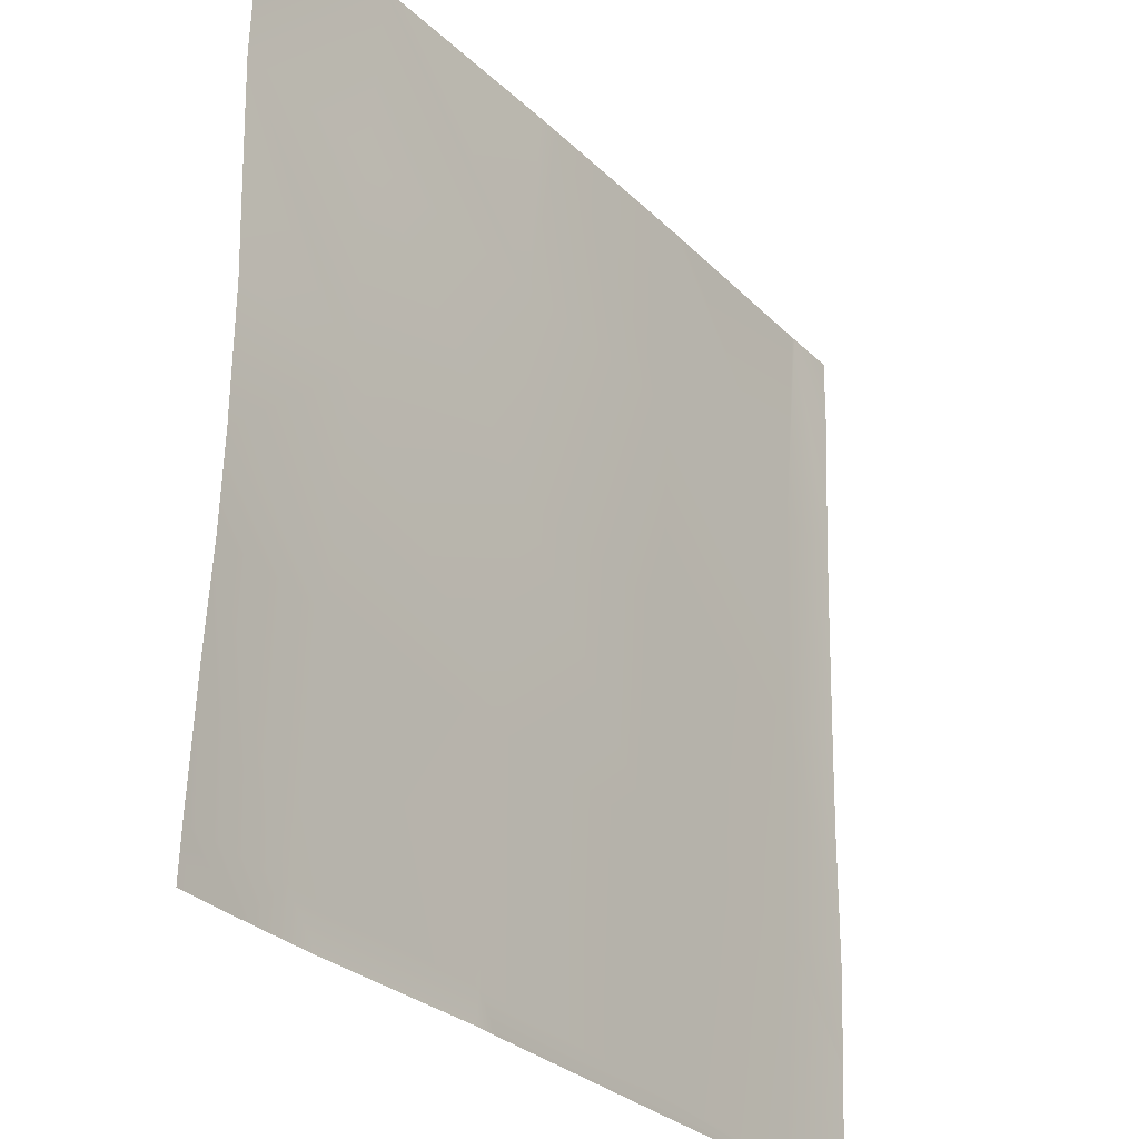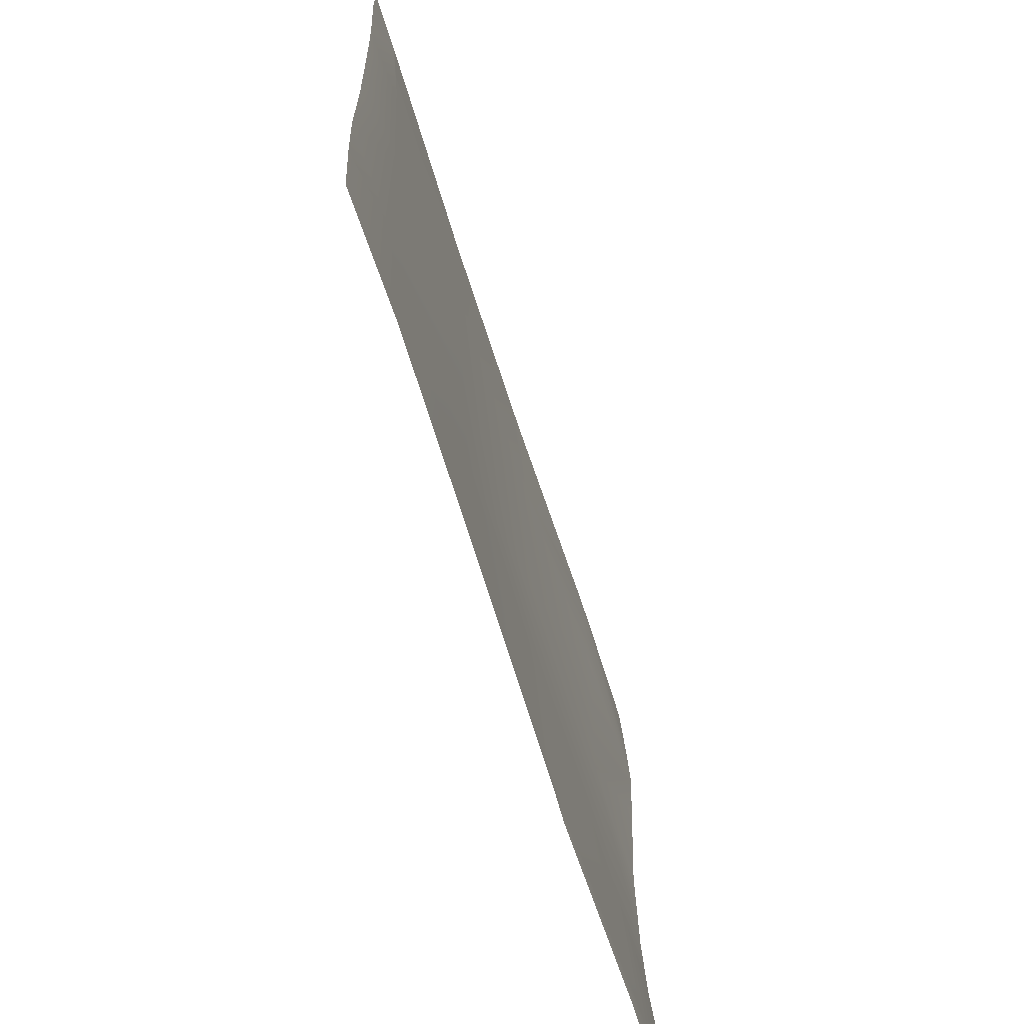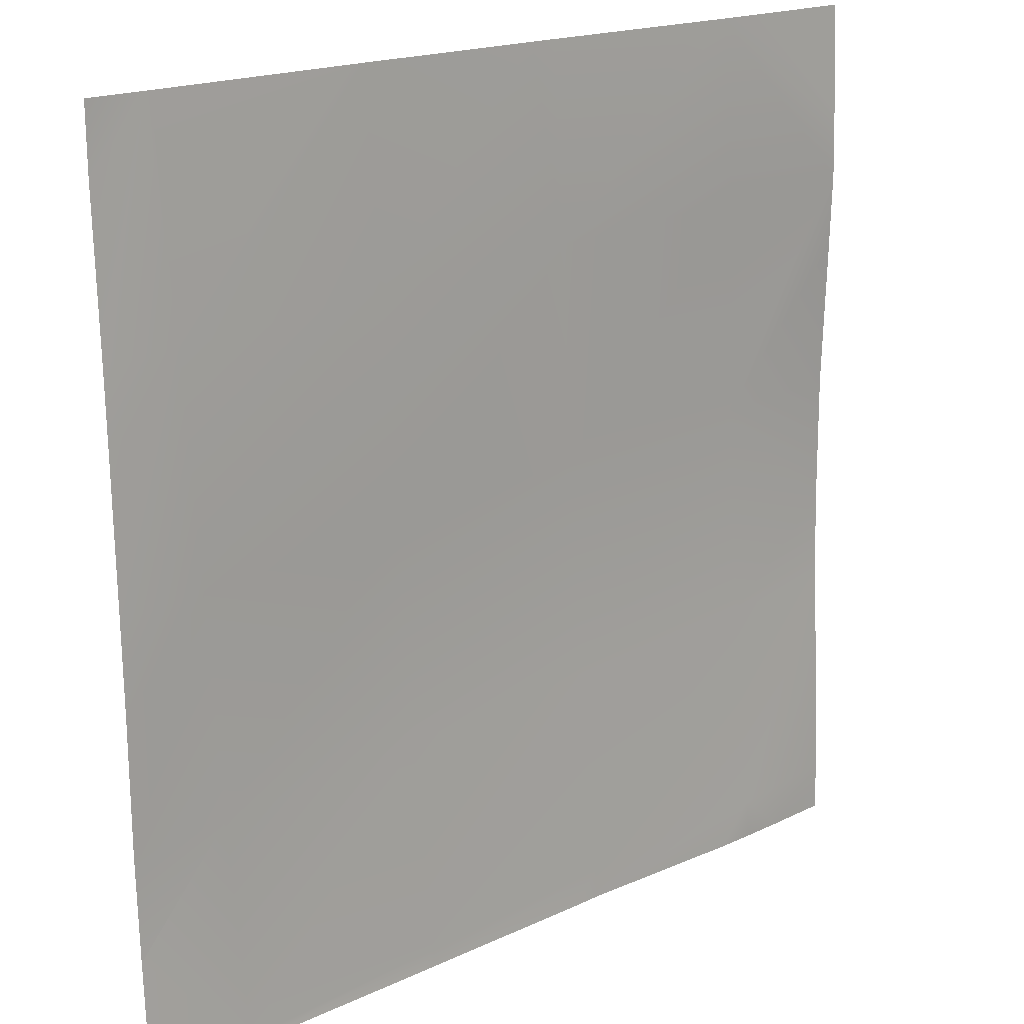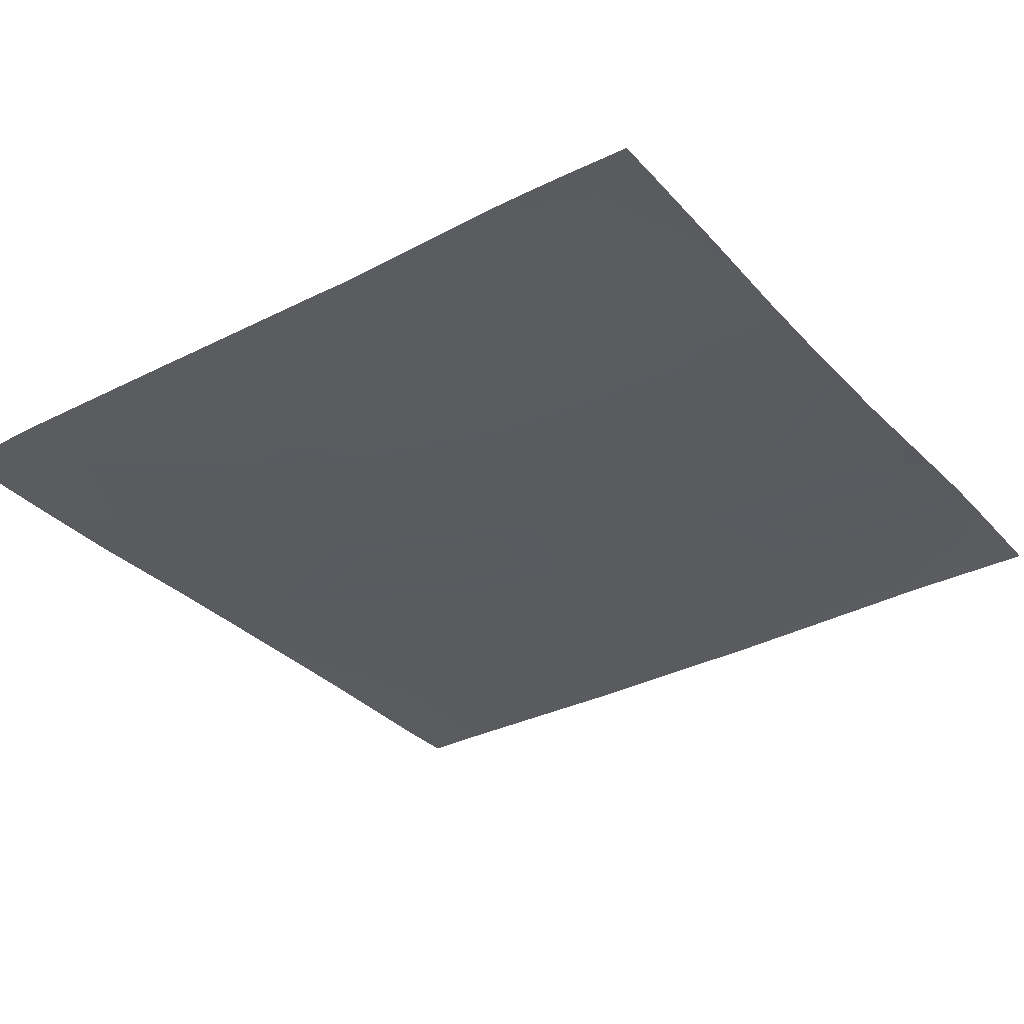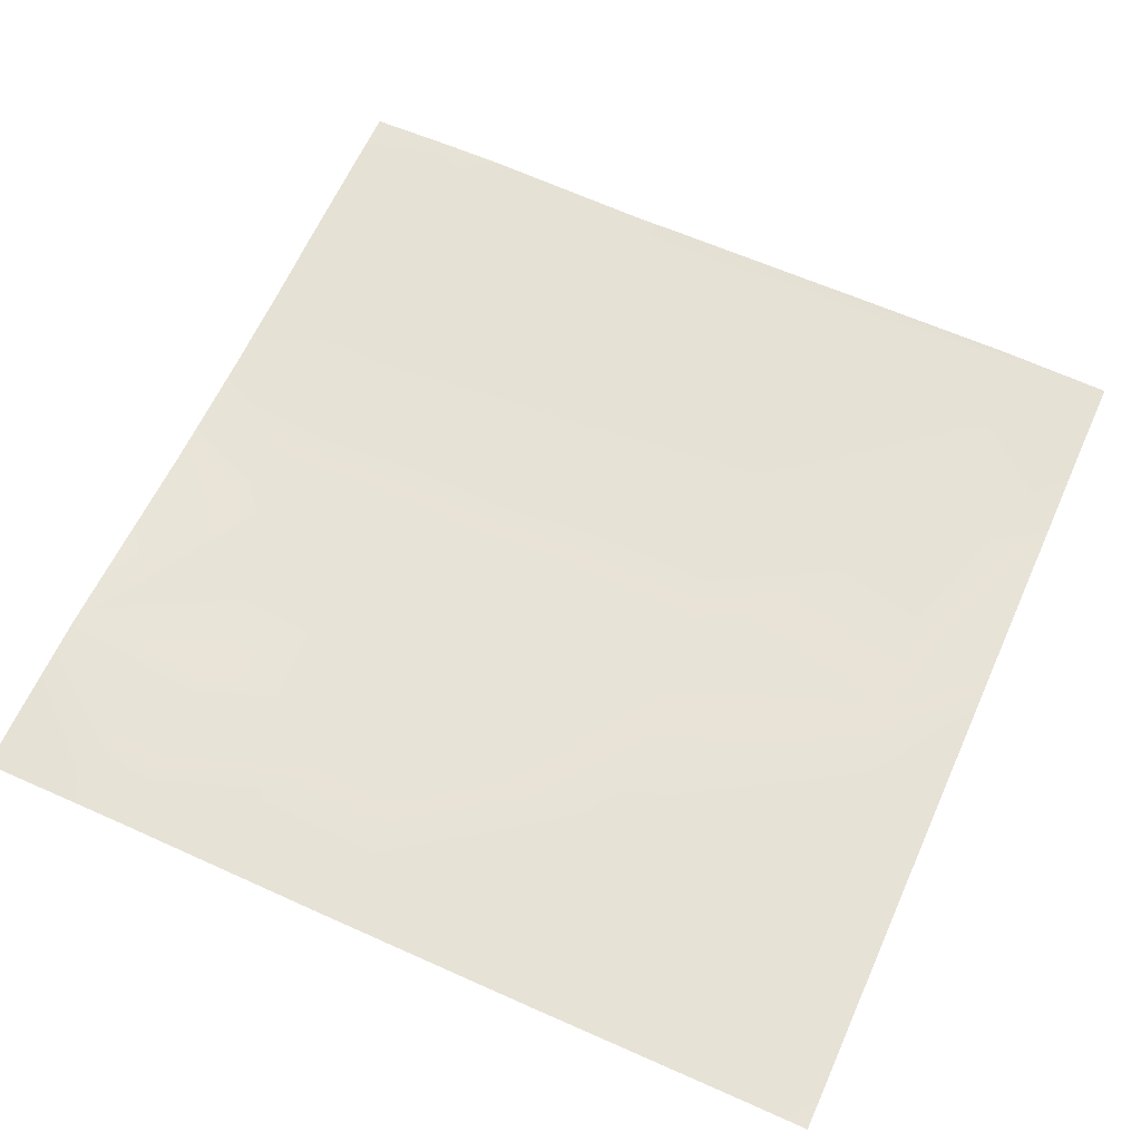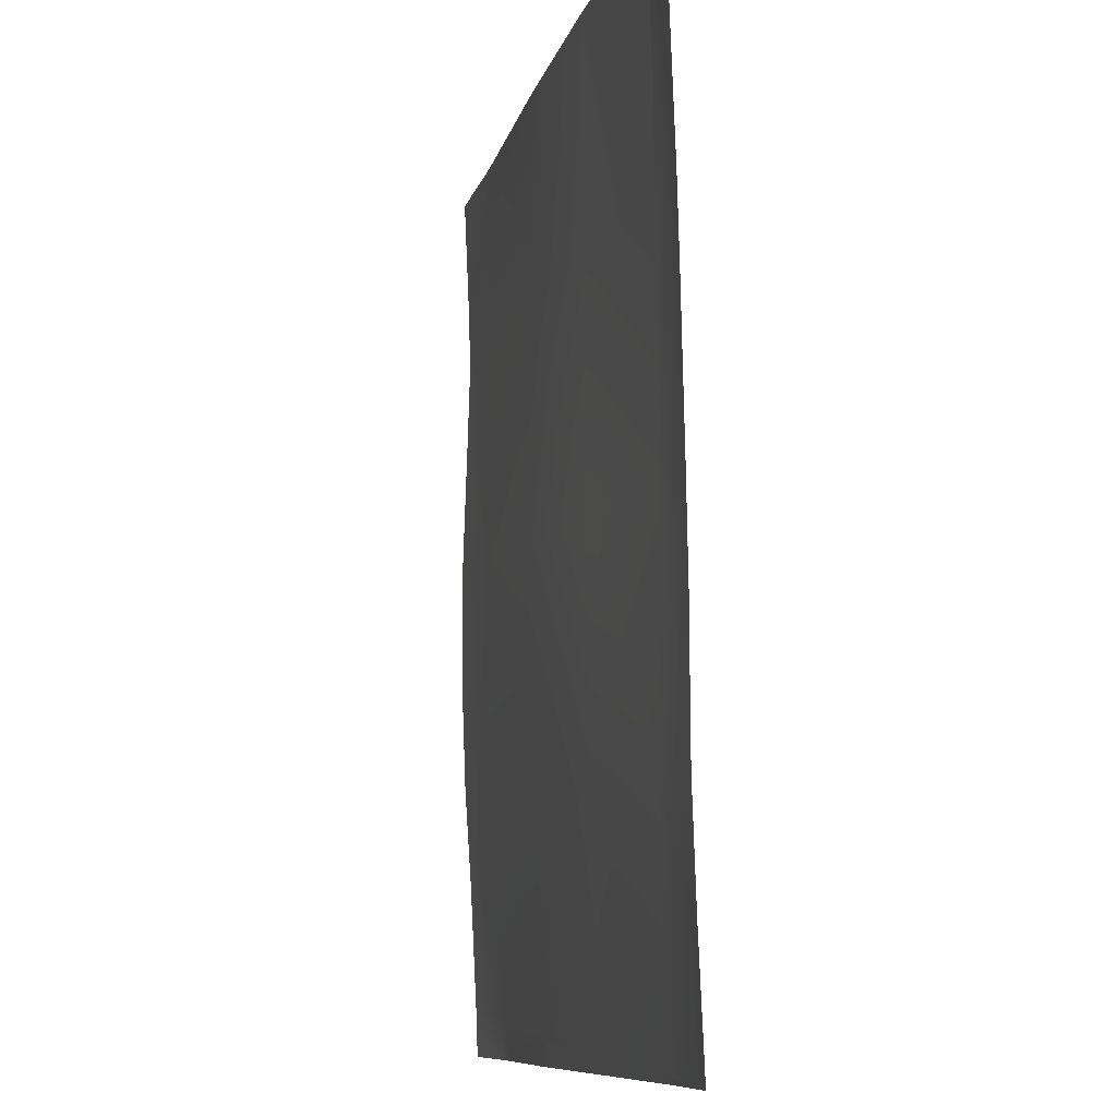
<metadata>
{"format":"obj","ext":"obj","renderer":"f3d","projection":"perspective","resolution":1024,"background":"white","views":[{"elev":-29.1,"azim":-55.7,"up":"+Z"},{"elev":-69.2,"azim":106.4,"up":"+Z"},{"elev":18.6,"azim":137.6,"up":"+Z"},{"elev":-31.1,"azim":-144.7,"up":"+Y"},{"elev":61.5,"azim":24.2,"up":"+Y"},{"elev":-8.7,"azim":76.9,"up":"+Z"}]}
</metadata>
<code>
v -13.96 6.247 -112
v -13.92 6.236 -111.2
v -13.24 6.241 -112
v -14.76 6.245 -112
v -16 5.969 -107.1
v -13.71 5.978 -107.3
v -16 6.086 -108.9
v -16 6.192 -111.1
v -13.5 5.837 -103.3
v -9.725 5.904 -107.5
v -16 5.912 -105.5
v -16 6.208 -111.6
v -16 6.221 -112
v -16 6.023 -99.14
v -13.29 5.952 -99.28
v -16 5.982 -100.5
v -16 5.895 -103.1
v -13.12 5.846 -96
v -9.304 5.778 -99.49
v -12.44 5.815 -96
v -9.515 5.698 -103.5
v -9.935 6.068 -111.5
v -16 5.992 -98.12
v -13.87 5.866 -96
v -16 5.985 -97.92
v -16 5.901 -96
v -5.946 6.045 -111.7
v -5.526 5.73 -103.7
v -8.645 5.663 -96
v -5.316 5.682 -99.7
v -9.121 5.675 -96
v -5.736 5.835 -107.7
v -9.963 6.094 -112
v -9.446 6.102 -112
v -5.963 6.069 -112
v -1.957 6.014 -111.9
v -5.121 5.57 -96
v -1.537 5.794 -103.9
v -1.327 5.694 -99.91
v -4.846 5.57 -96
v -1.748 5.824 -107.9
v -5.647 6.069 -112
v -1.964 6.024 -112
v -1.848 6.016 -112
v -1.122 5.533 -96
v 0 5.766 -108
v 0 5.753 -105.6
v 0 5.723 -104
v 0 5.664 -101.4
v 0 5.831 -109.8
v 0 5.927 -111.9
v 0 5.927 -111.9
v 0 5.929 -112
v -1.047 5.529 -96
v 0 5.626 -99.98
v 0 5.518 -97.16
v 0 5.93 -112
v 0 5.929 -112
v 0 5.83 -109.8
v 0 5.831 -109.8
v 0 5.507 -96
f 1 2 3
f 4 2 1
f 2 5 6
f 2 7 5
f 7 2 8
f 9 10 6
f 6 11 9
f 6 5 11
f 4 8 2
f 4 12 8
f 12 4 13
f 9 14 15
f 9 16 14
f 16 9 17
f 18 19 15
f 18 20 19
f 11 17 9
f 9 15 21
f 2 6 22
f 14 18 15
f 14 23 18
f 23 24 18
f 23 25 24
f 26 24 25
f 22 6 10
f 22 10 27
f 19 21 15
f 21 19 28
f 19 29 30
f 19 31 29
f 31 19 20
f 32 10 21
f 21 10 9
f 33 2 22
f 33 3 2
f 34 33 22
f 35 22 27
f 35 34 22
f 32 21 28
f 32 36 27
f 37 30 29
f 30 38 28
f 37 39 30
f 37 40 39
f 32 28 41
f 28 19 30
f 35 27 42
f 27 10 32
f 43 27 36
f 43 42 27
f 41 36 32
f 28 38 41
f 43 36 44
f 40 45 39
f 46 38 47
f 46 41 38
f 48 39 49
f 48 38 39
f 50 36 41
f 50 51 36
f 52 53 36
f 30 39 38
f 54 39 45
f 54 55 39
f 54 56 55
f 57 36 58
f 57 44 36
f 47 38 48
f 49 39 55
f 59 41 46
f 59 60 41
f 56 54 61

</code>
